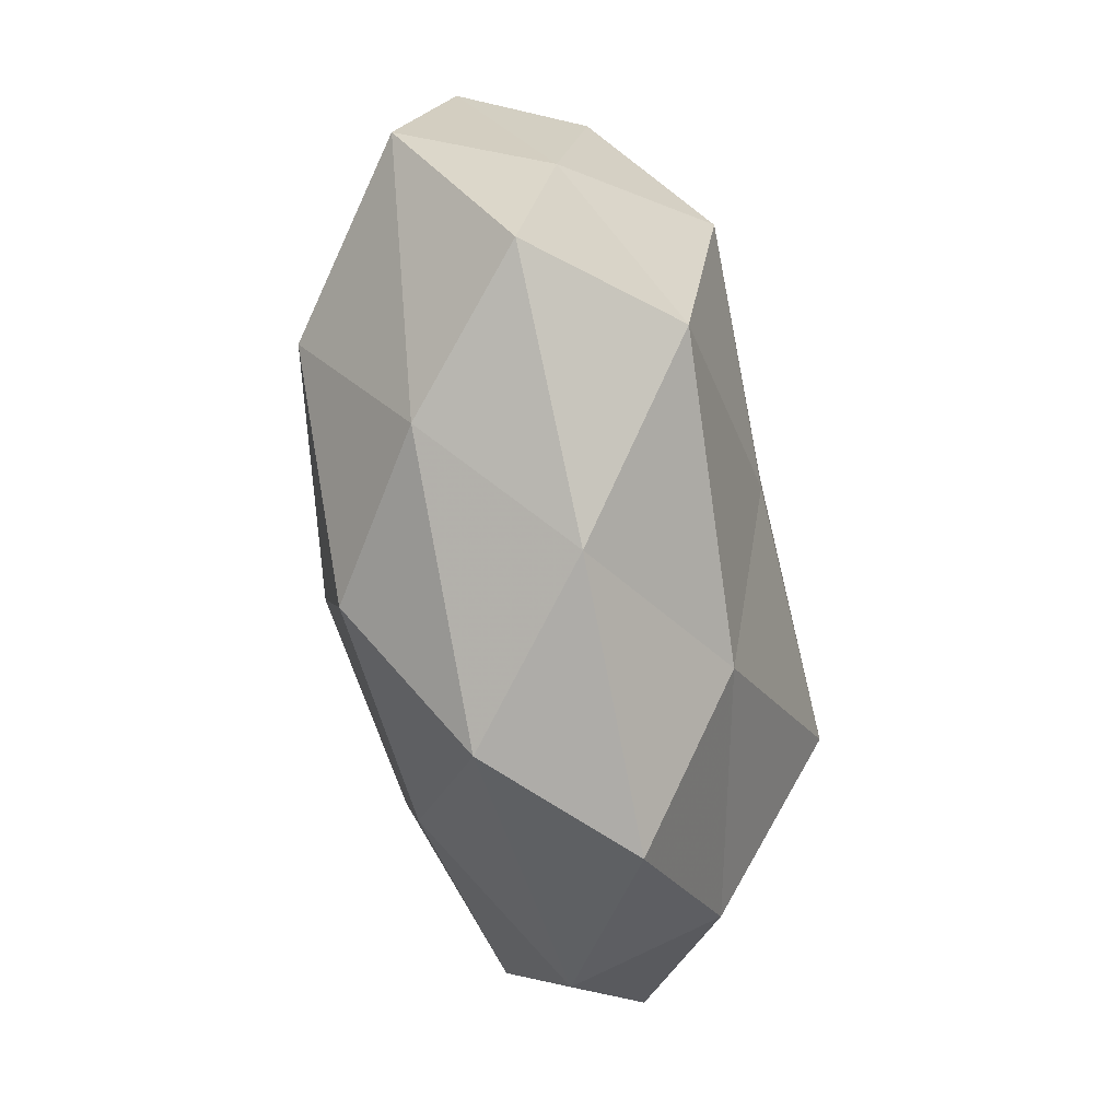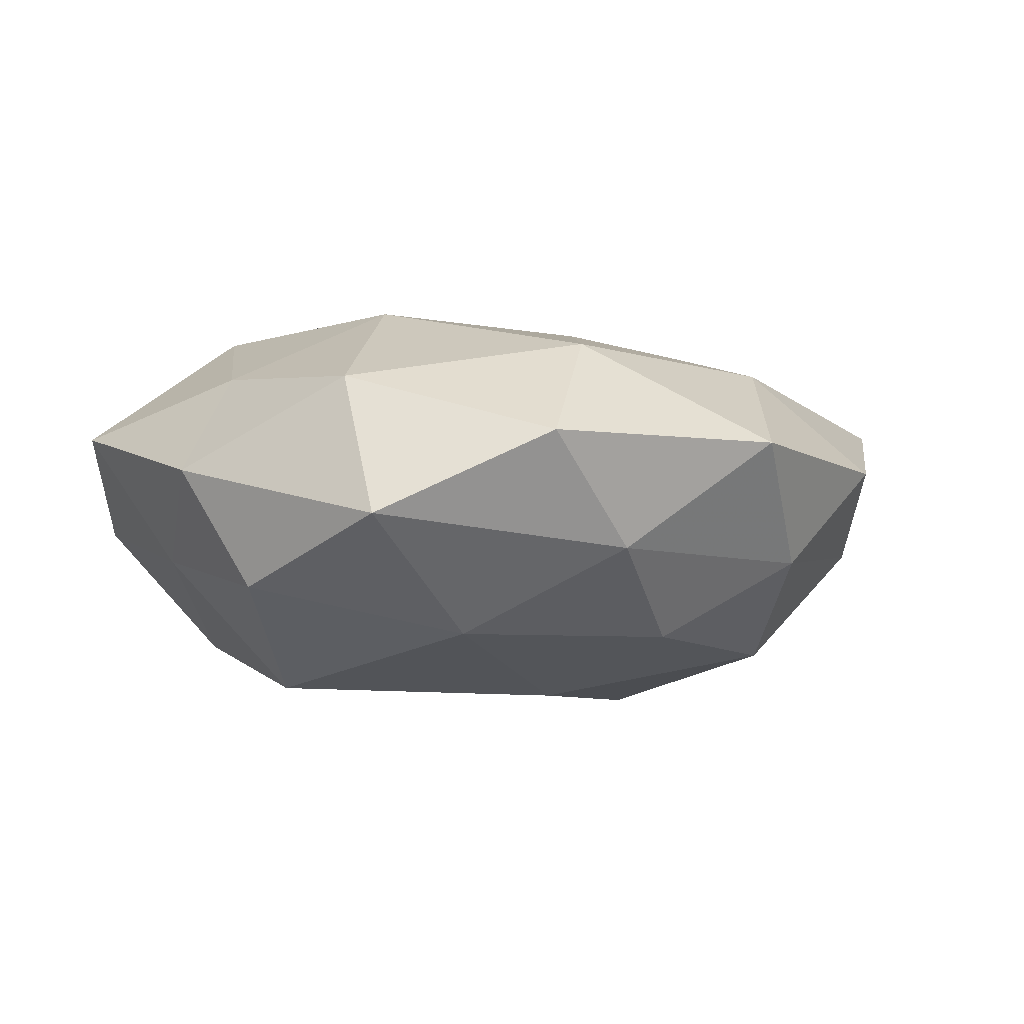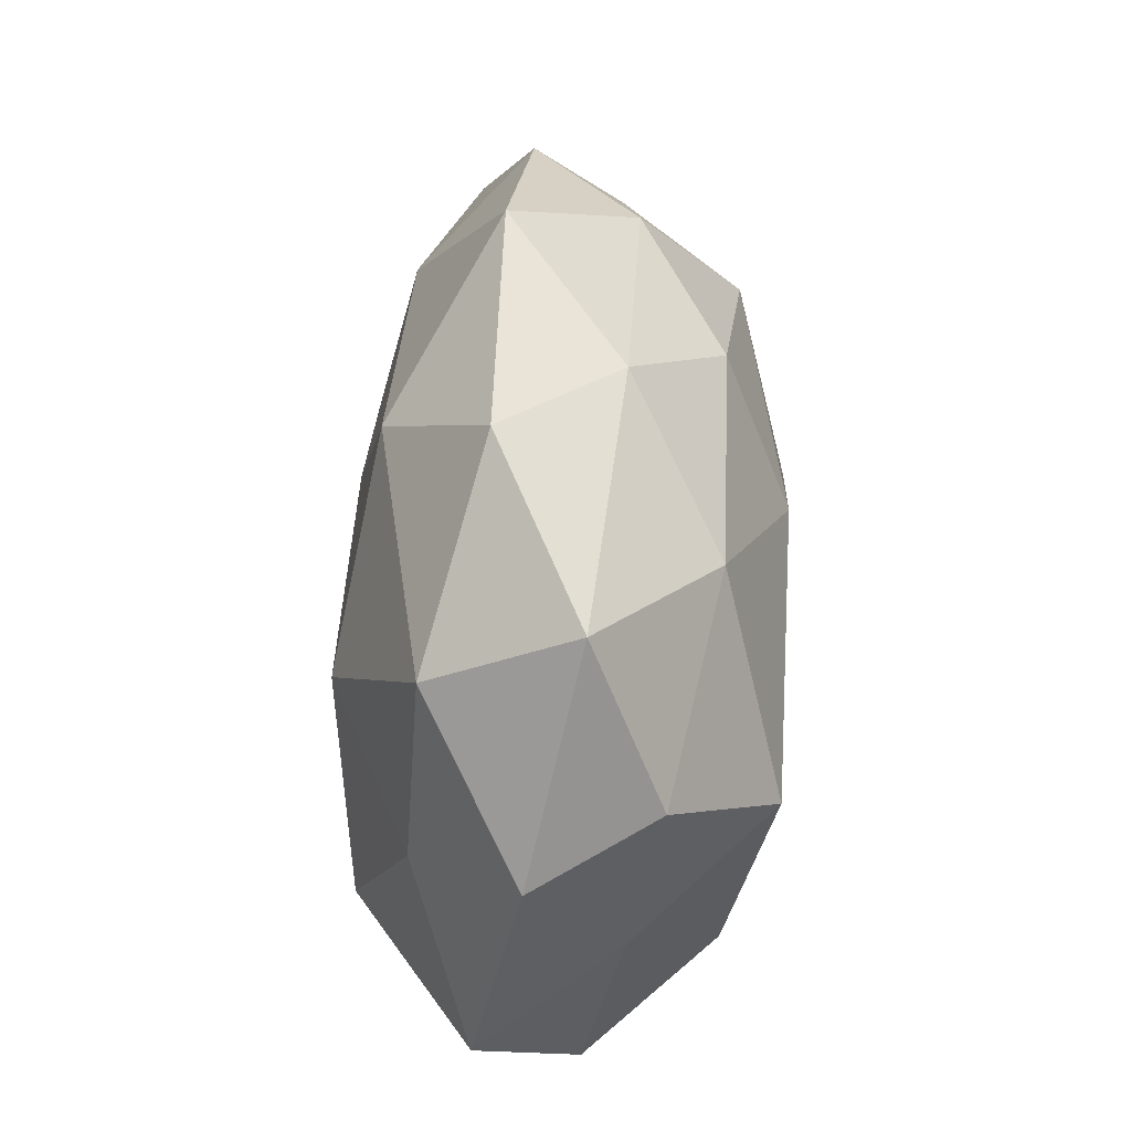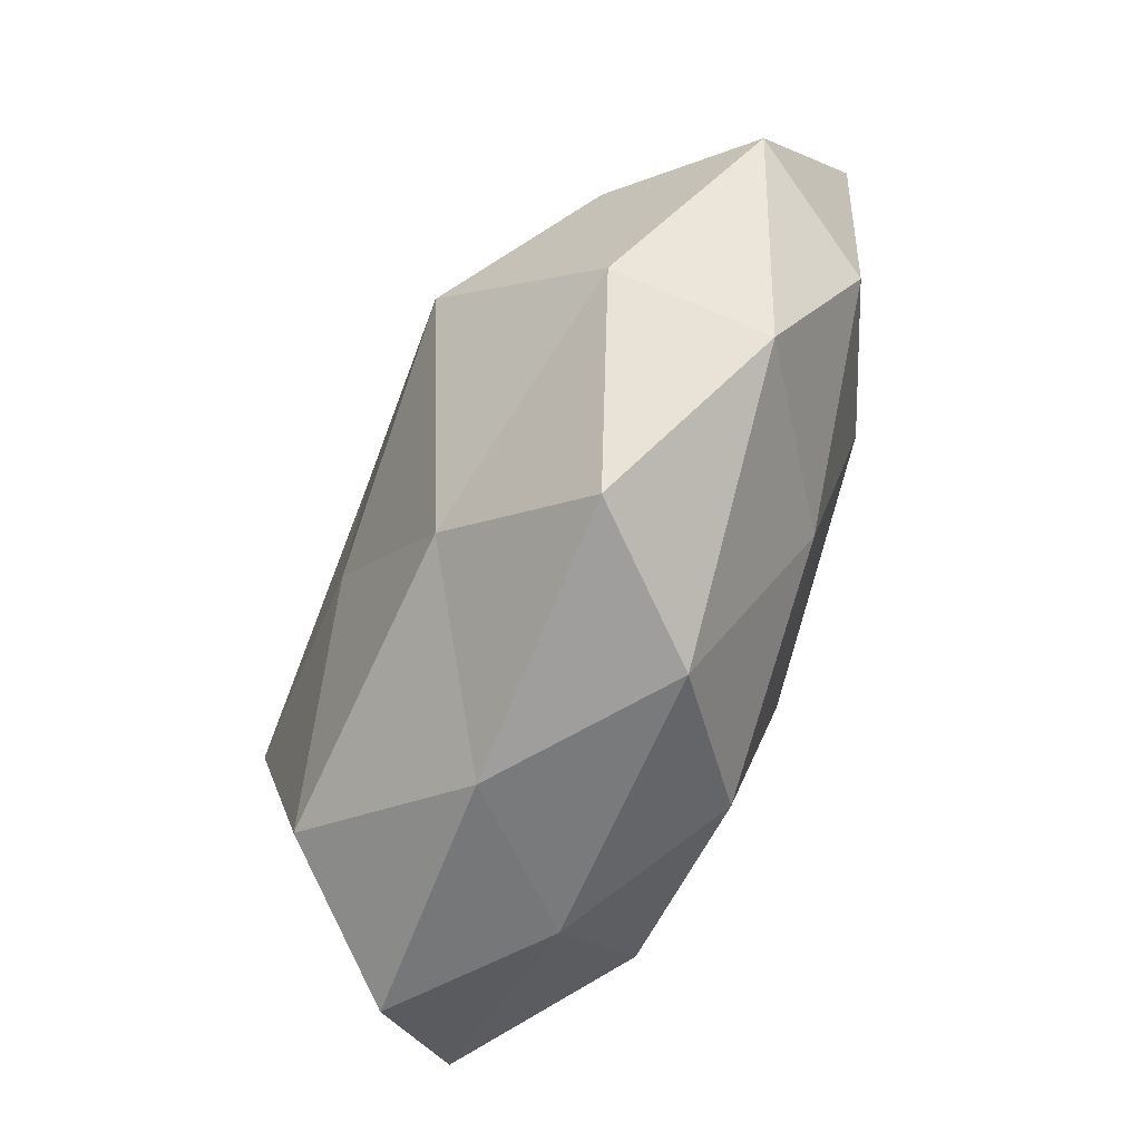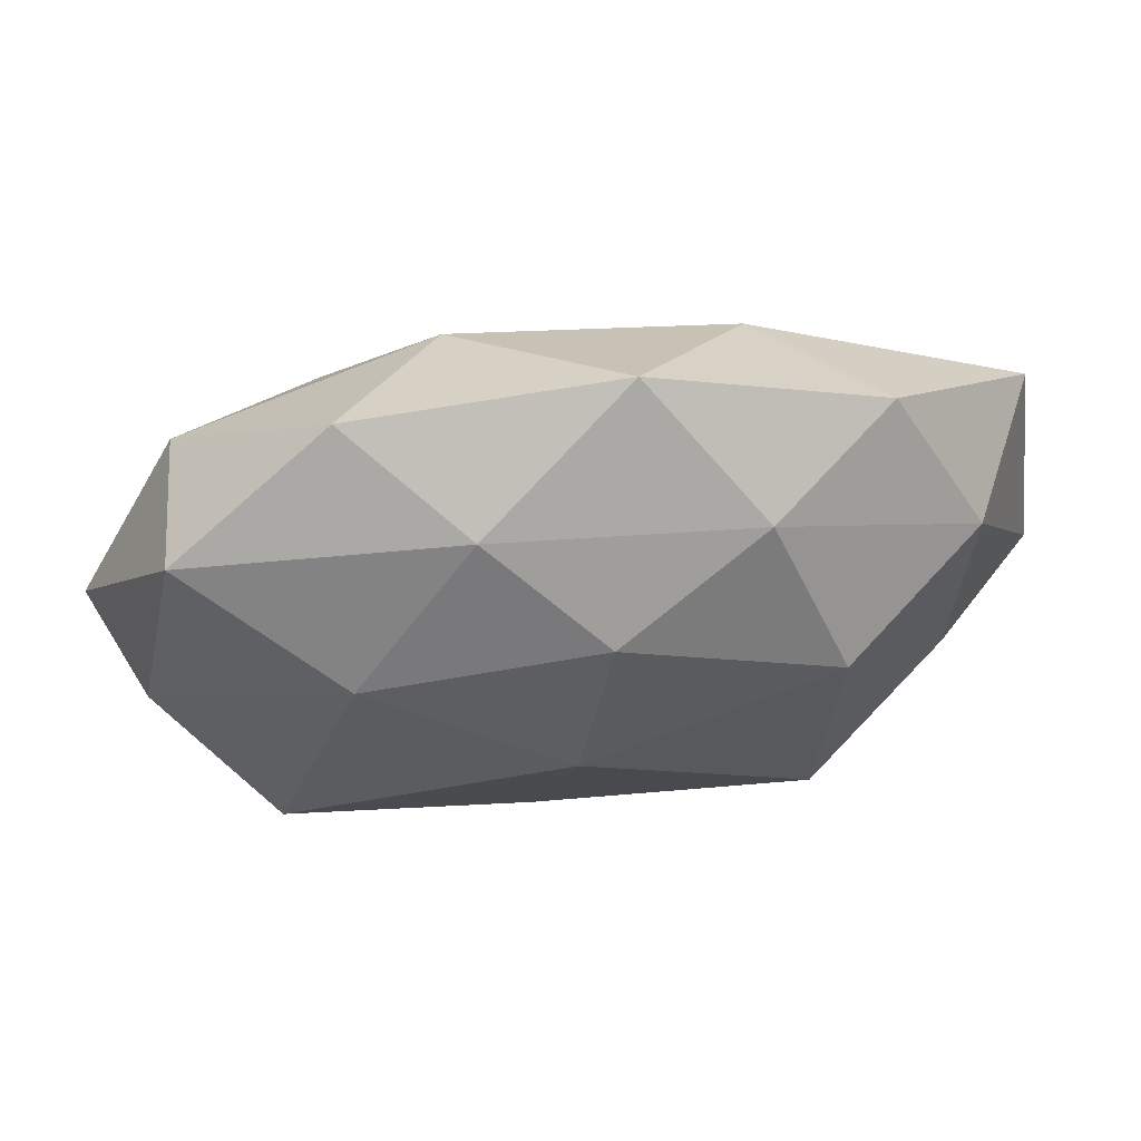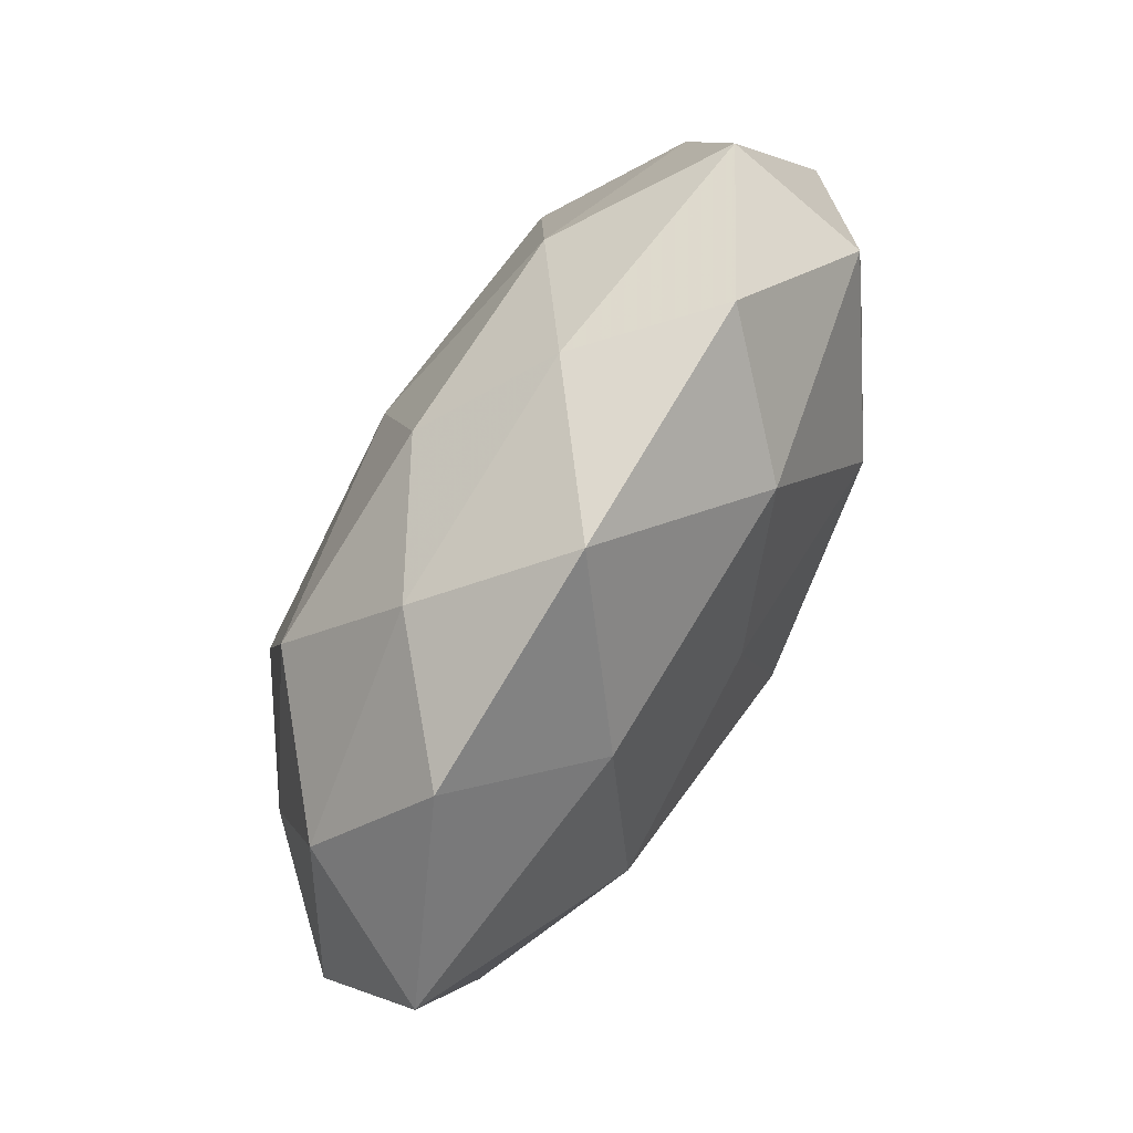
<metadata>
{"format":"obj","ext":"obj","renderer":"f3d","projection":"perspective","resolution":1024,"background":"white","views":[{"elev":-73.8,"azim":99.7,"up":"+Y"},{"elev":-3.5,"azim":145.8,"up":"+Z"},{"elev":45.7,"azim":91.6,"up":"+Y"},{"elev":-74.6,"azim":-113.5,"up":"+Y"},{"elev":74.9,"azim":172.1,"up":"+Y"},{"elev":75.5,"azim":-60.3,"up":"+Y"}]}
</metadata>
<code>
v 0.0182 0.03787 0.005224
v 0.007962 0.02812 0.01569
v -0.006769 -0.0371 0.008042
v -0.03122 0.03002 0.003447
v -0.03447 -0.0273 0.004131
v 0.0009141 -0.007768 0.02226
v -0.01959 0.0237 0.01456
v -0.03321 -0.01977 -0.0107
v 0.03619 0.00237 0.0125
v -0.04693 0.013 0.009671
v 0.0007304 0.01161 -0.02196
v 0.009701 -0.03622 -0.004376
v 0.04494 0.008484 0.001888
v 0.02912 0.002102 -0.02092
v -0.003027 0.0112 0.01942
v 0.03937 0.01288 -0.01024
v 0.03453 0.02966 -0.003265
v -0.01841 0.03149 -0.007179
v -0.01837 -0.03797 -0.005039
v 0.02174 -0.03042 0.008534
v -0.02489 0.001593 0.01968
v -0.03929 0.01722 -0.005566
v 0.03373 0.02273 0.01103
v -0.02228 -0.005734 -0.02322
v -0.04793 -0.005511 -0.001354
v 0.04489 -0.01507 0.006845
v -0.04019 -0.00992 0.01161
v -0.006608 -0.02552 -0.01562
v 0.02735 -0.01474 0.01891
v 0.02041 0.008253 0.02033
v 0.0359 -0.02901 -0.003045
v 0.01984 0.02343 -0.01504
v 0.03862 -0.007002 -0.007032
v 0.005163 -0.008717 -0.02115
v 0.005624 -0.02734 0.01827
v -0.0081 0.04009 0.005096
v -0.02465 0.01776 -0.01748
v -0.003382 0.02739 -0.01535
v 0.02496 -0.02402 -0.01647
v 0.007309 0.0351 -0.006225
v -0.03655 0.00127 -0.0125
v -0.01849 -0.0201 0.01598
f 7 4 10
f 15 2 7
f 17 13 16
f 3 5 19
f 8 19 5
f 19 12 3
f 12 20 3
f 7 10 21
f 15 21 6
f 15 7 21
f 10 4 22
f 18 22 4
f 2 23 1
f 23 9 13
f 1 23 17
f 23 13 17
f 8 5 25
f 10 22 25
f 26 13 9
f 21 10 27
f 25 5 27
f 27 10 25
f 28 19 8
f 28 12 19
f 28 8 24
f 9 29 26
f 29 20 26
f 15 30 2
f 15 6 30
f 30 23 2
f 30 9 23
f 6 29 30
f 30 29 9
f 12 31 20
f 26 20 31
f 11 32 14
f 14 32 16
f 16 32 17
f 33 16 13
f 14 16 33
f 33 13 26
f 31 33 26
f 34 11 14
f 34 24 11
f 34 28 24
f 3 20 35
f 6 35 29
f 29 35 20
f 2 1 36
f 2 36 7
f 7 36 4
f 4 36 18
f 37 22 18
f 24 37 11
f 11 38 32
f 11 37 38
f 38 37 18
f 39 12 28
f 39 31 12
f 14 33 39
f 39 33 31
f 34 14 39
f 34 39 28
f 17 40 1
f 32 40 17
f 36 1 40
f 36 40 18
f 18 40 38
f 32 38 40
f 24 8 41
f 41 8 25
f 25 22 41
f 37 41 22
f 24 41 37
f 42 5 3
f 21 42 6
f 42 27 5
f 21 27 42
f 35 42 3
f 6 42 35

</code>
